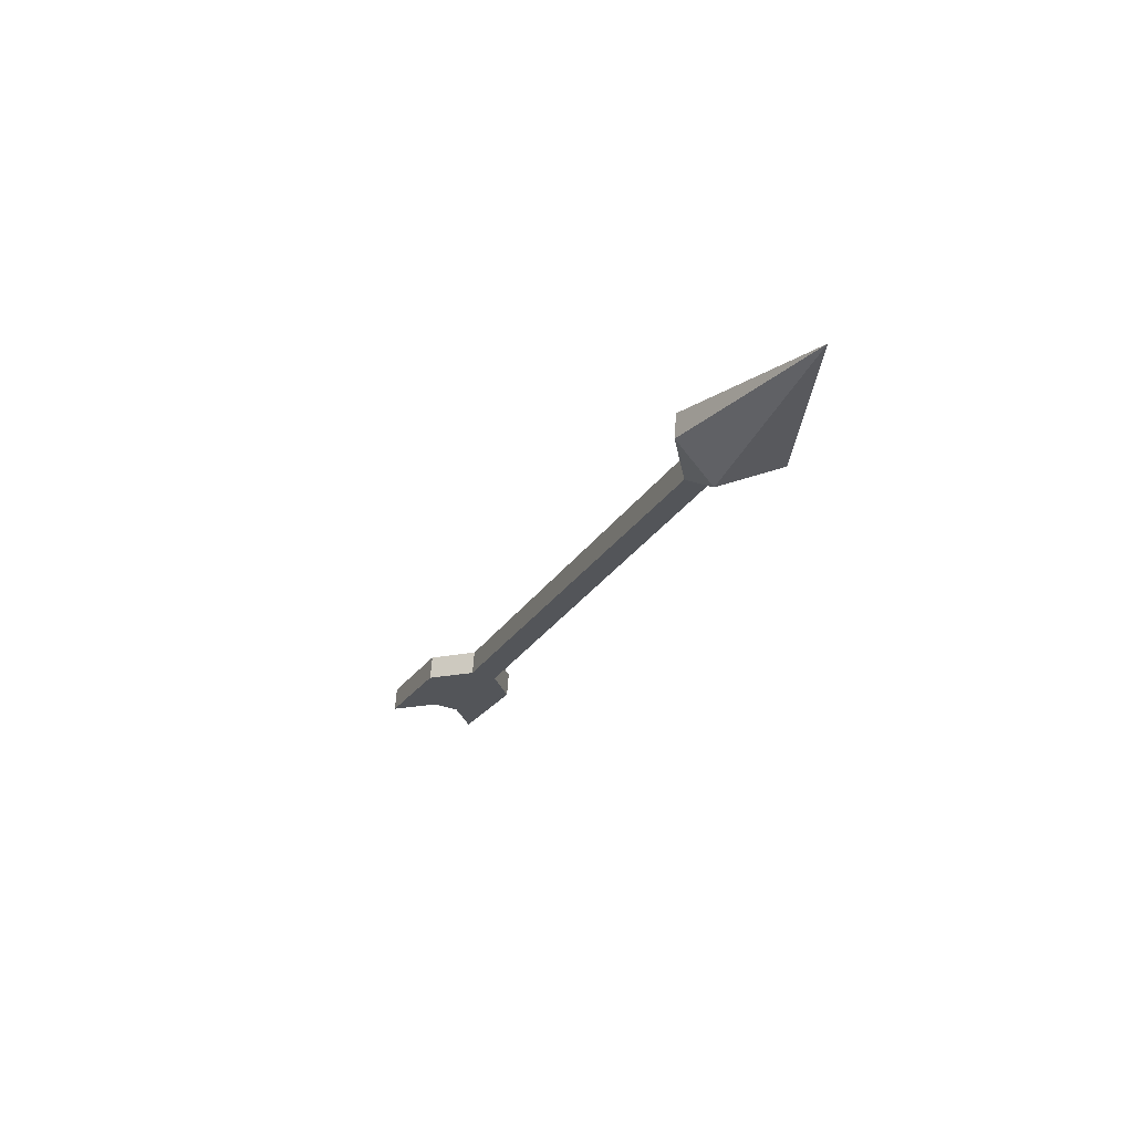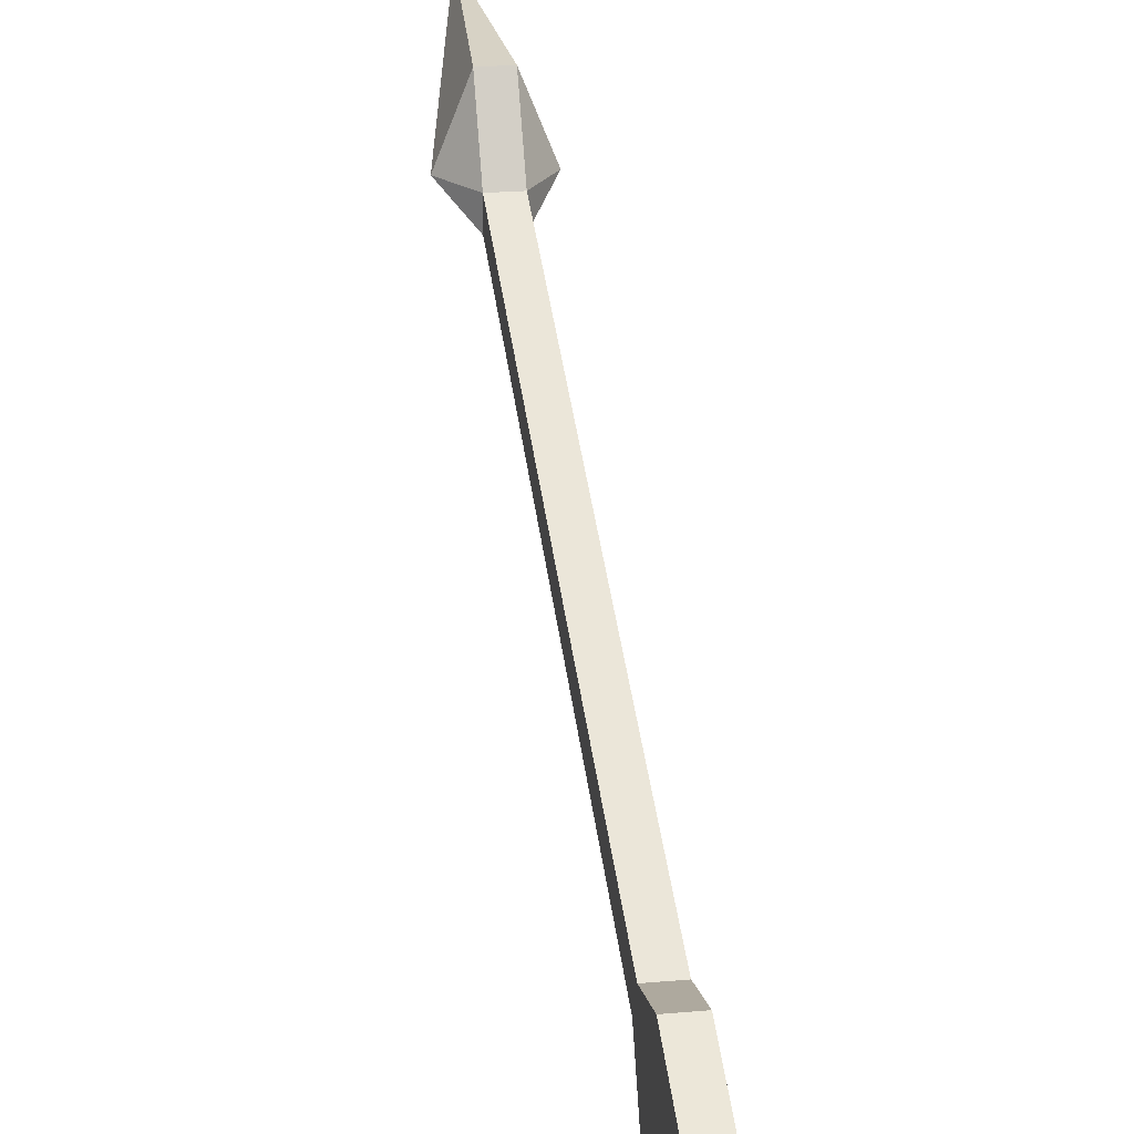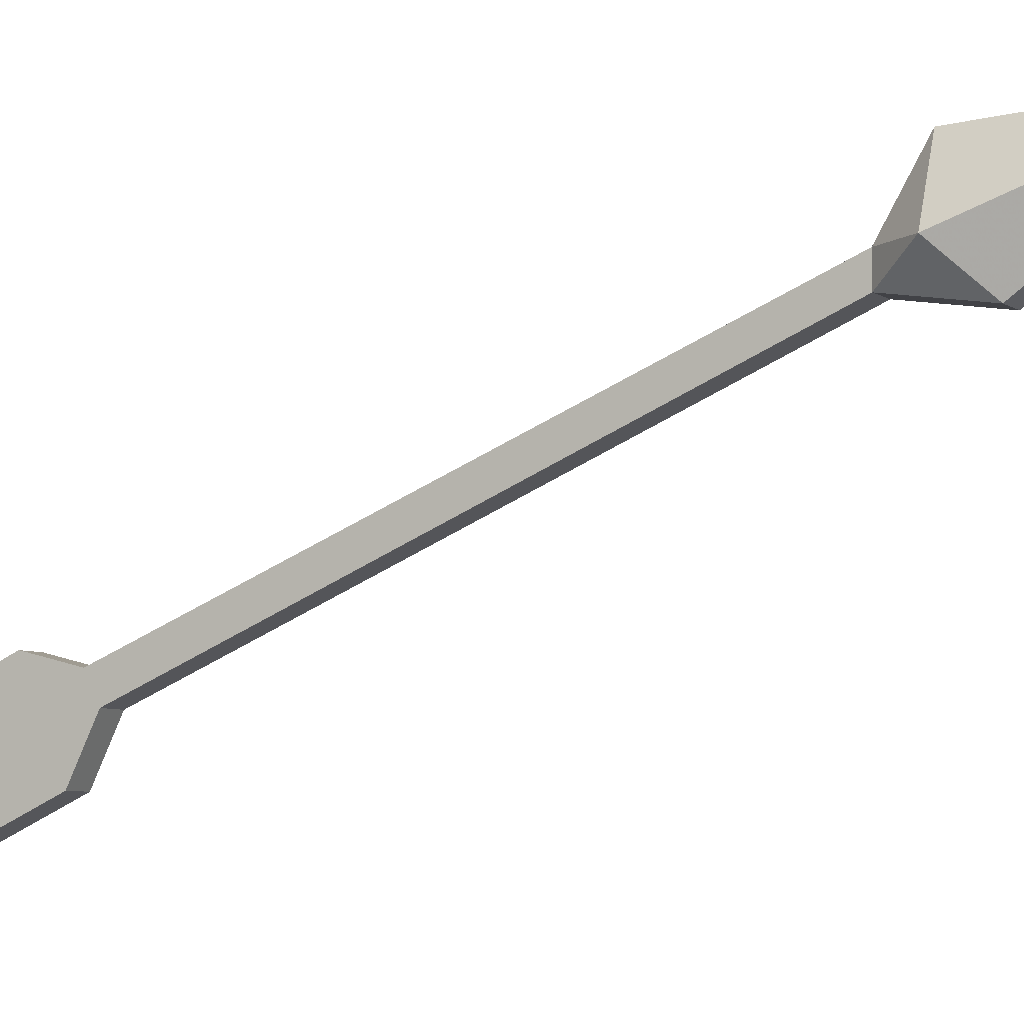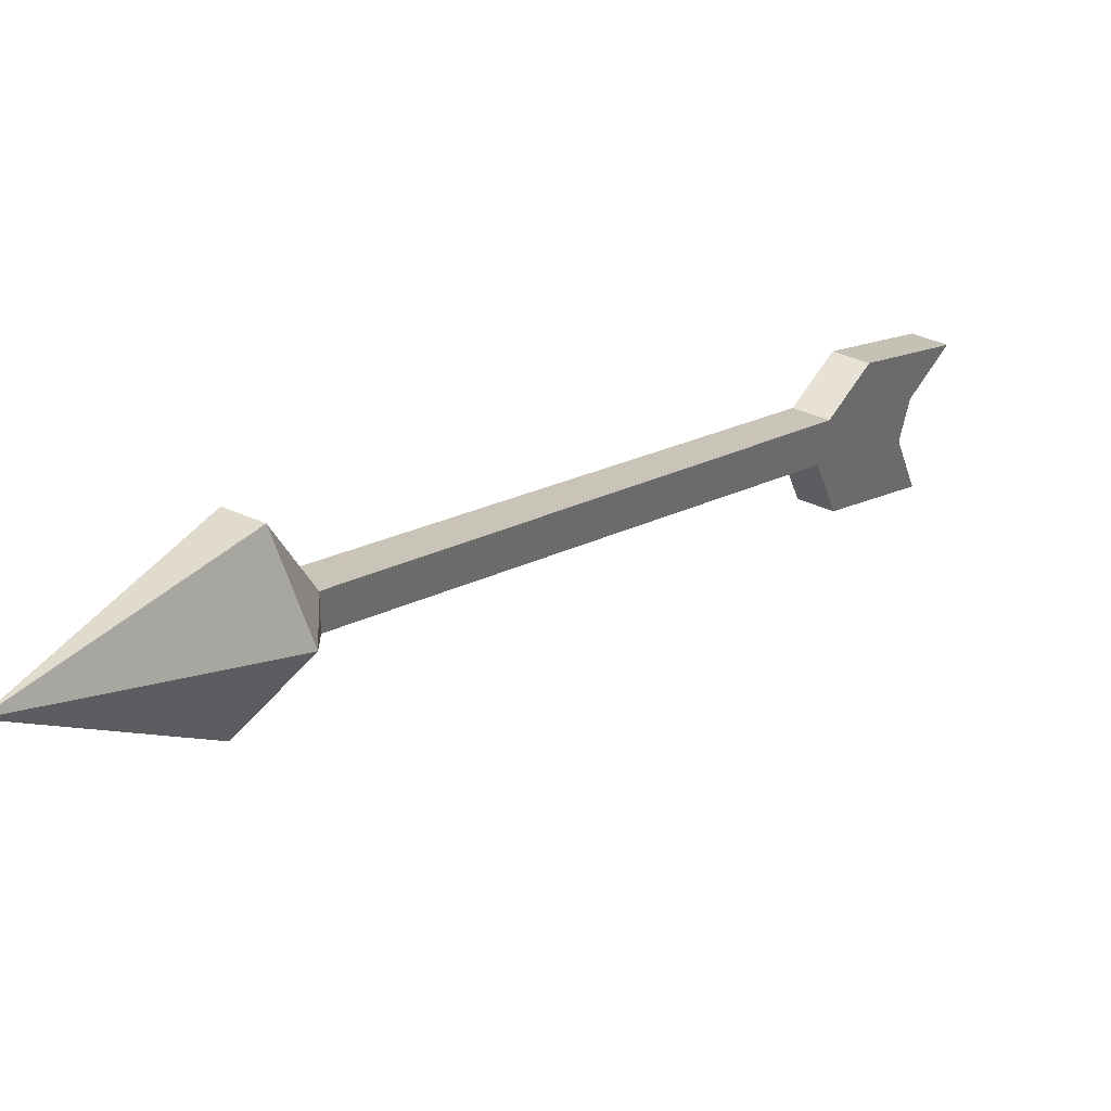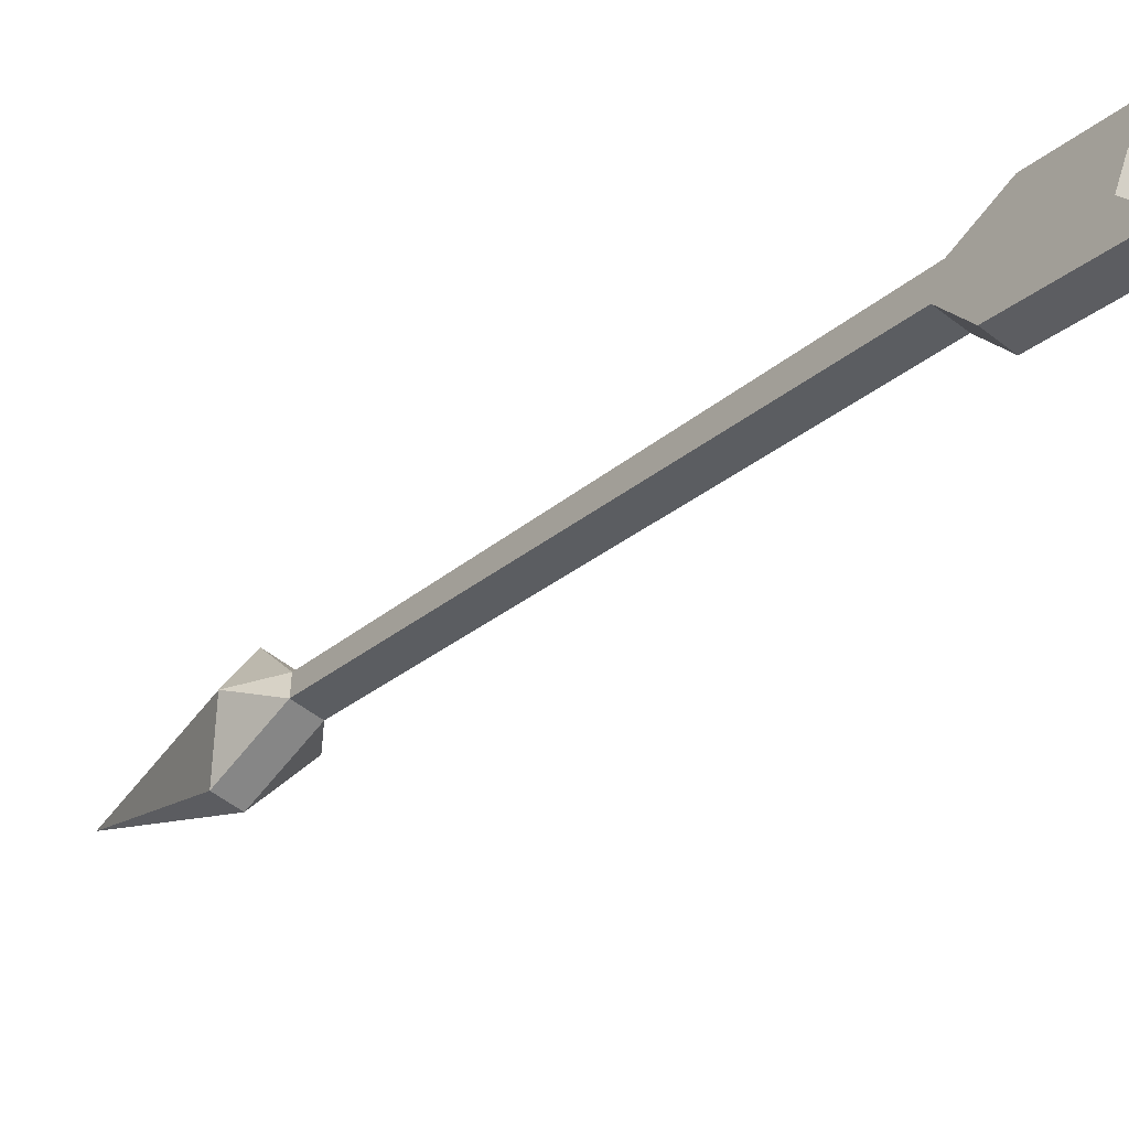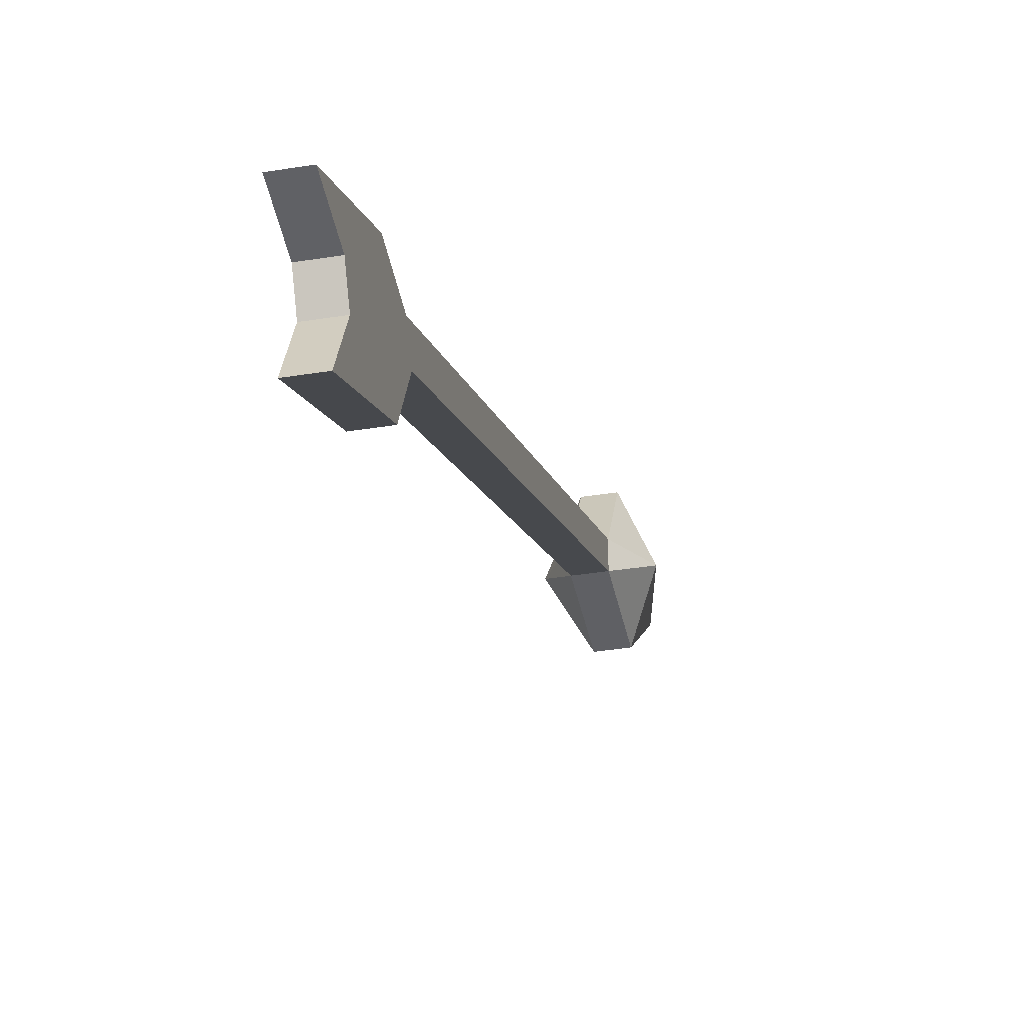
<metadata>
{"format":"obj","ext":"obj","renderer":"f3d","projection":"perspective","resolution":1024,"background":"white","views":[{"elev":65.5,"azim":94.2,"up":"+Z"},{"elev":23.3,"azim":171.3,"up":"+Y"},{"elev":-6.3,"azim":-60.7,"up":"+Y"},{"elev":36.7,"azim":31.4,"up":"+Y"},{"elev":-54.5,"azim":140.3,"up":"+Y"},{"elev":-34.4,"azim":-167.4,"up":"+Y"}]}
</metadata>
<code>
v 0.05469 -0.5625 -0.03906
v 0.03906 -0.5625 -0.03906
v 0.03906 -0.6953 -0.3594
v 0.05469 -0.6953 -0.3594
v 0.05469 -0.5469 -0.03906
v 0.07031 -0.5469 -0.01562
v 0.05469 -0.5703 0.007812
v 0.03906 -0.5703 0.007812
v 0.02344 -0.5469 -0.01562
v 0.03906 -0.5469 -0.03906
v 0.03906 -0.6797 -0.3672
v 0.03906 -0.7109 -0.4375
v 0.03906 -0.7266 -0.4297
v 0.03906 -0.7266 -0.375
v 0.05469 -0.7266 -0.375
v 0.05469 -0.7578 -0.4453
v 0.05469 -0.7266 -0.4297
v 0.05469 -0.6797 -0.3672
v 0.03906 -0.5078 -0.01562
v 0.05469 -0.5078 -0.01562
v 0.04688 -0.5 0.1016
v 0.03906 -0.6719 -0.3984
v 0.03906 -0.7031 -0.4688
v 0.05469 -0.7031 -0.4688
v 0.05469 -0.7109 -0.4375
v 0.03906 -0.7578 -0.4453
v 0.05469 -0.6719 -0.3984
f 1 2 3
f 1 3 4
f 1 4 5
f 2 10 11
f 2 11 3
f 3 11 12
f 3 12 13
f 4 17 18
f 4 18 5
f 5 18 10
f 10 18 11
f 12 25 13
f 13 25 17
f 25 18 17
f 1 5 6
f 1 6 7
f 1 7 2
f 2 7 8
f 2 8 9
f 2 9 10
f 5 10 19
f 5 19 20
f 5 20 6
f 9 19 10
f 3 13 14
f 3 14 15
f 3 15 4
f 4 15 16
f 4 16 17
f 11 18 22
f 11 22 23
f 11 23 12
f 12 23 24
f 12 24 25
f 13 17 26
f 13 26 14
f 14 26 15
f 15 26 16
f 16 26 17
f 24 23 22
f 24 22 27
f 24 27 25
f 25 27 18
f 22 18 27
f 6 20 21
f 6 21 7
f 7 21 8
f 8 21 9
f 9 21 19
f 20 19 21

</code>
